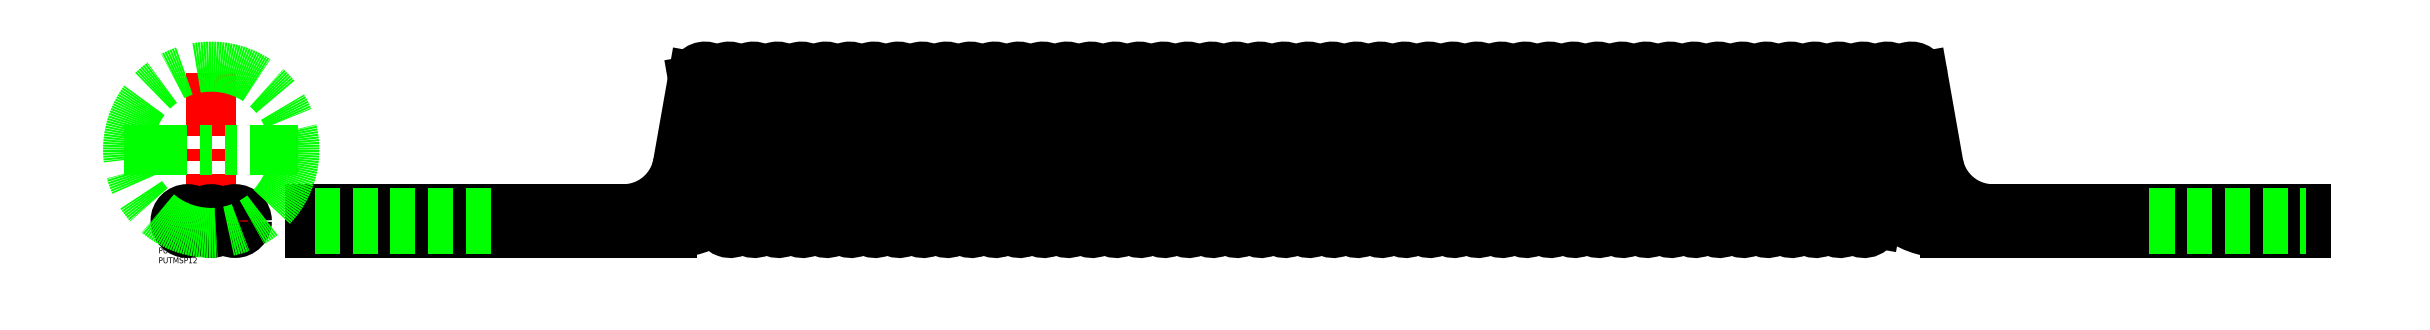
<metadata>
{"format":"dxf","ext":"dxf","renderer":"ezdxf+matplotlib","layout":"modelspace","background":"white","min_lineweight":24,"dpi":150}
</metadata>
<code>
0
SECTION
2
ENTITIES
0
LINE
8
CENTER
10
0
20
-8
30
0
11
0
21
80
31
0
0
LINE
8
CENTER
10
-20
20
0
30
0
11
20
21
0
31
0
0
LINE
8
CENTER
10
866.8
20
72
30
0
11
241.3
21
72
31
0
0
LINE
8
CENTER
10
873.1
20
36
30
0
11
235
21
36
31
0
0
LINE
8
CENTER
10
-12
20
8
30
0
11
-12
21
-8
31
0
0
LINE
8
CENTER
10
12
20
8
30
0
11
12
21
-8
31
0
0
LINE
8
CENTER
10
48
20
0
30
0
11
1060
21
0
31
0
0
TEXT
8
0
10
-26.63
20
-21.32
30
0
40
3
1
PUTMSP12
0
TEXT
8
0
10
-26.63
20
-16.32
30
0
40
3
1
PUTMSP12-3-1900
0
CIRCLE
8
0
10
0
20
0
30
0
40
6
0
CIRCLE
8
0
10
12
20
0
30
0
40
6
0
CIRCLE
8
0
10
-12
20
0
30
0
40
6
0
CIRCLE
8
0
10
-12
20
0
30
0
40
4
0
CIRCLE
8
0
10
0
20
0
30
0
40
4
0
CIRCLE
8
0
10
12
20
0
30
0
40
4
0
LINE
8
0
10
232.6
20
-6
30
0
11
50
21
-6
31
0
0
LINE
8
0
10
256.2
20
-1.042
30
0
11
243.5
21
70.96
31
0
0
LINE
8
0
10
268.4
20
-1.042
30
0
11
255.3
21
73.04
31
0
0
ARC
8
0
10
249.4
20
72
30
0
40
6
50
10
51
190
0
ARC
8
0
10
262.1
20
5.68e-14
30
0
40
6
50
190
51
10
0
LINE
8
0
10
243.5
20
73.04
30
0
11
235.8
21
29.14
31
0
0
LINE
8
0
10
249.4
20
37.45
30
0
11
248
21
29.14
31
0
0
ARC
8
0
10
261.6
20
72
30
0
40
6
50
10
51
190
0
LINE
8
0
10
280.6
20
-1.042
30
0
11
267.5
21
73.04
31
0
0
ARC
8
0
10
274.3
20
5.68e-14
30
0
40
6
50
190
51
10
0
ARC
8
0
10
273.8
20
72
30
0
40
6
50
10
51
190
0
LINE
8
0
10
292.8
20
-1.042
30
0
11
279.7
21
73.04
31
0
0
ARC
8
0
10
286.5
20
5.68e-14
30
0
40
6
50
190
51
10
0
ARC
8
0
10
286
20
72
30
0
40
6
50
10
51
190
0
LINE
8
0
10
304.9
20
-1.042
30
0
11
291.9
21
73.04
31
0
0
ARC
8
0
10
298.7
20
5.68e-14
30
0
40
6
50
190
51
10
0
ARC
8
0
10
298.2
20
72
30
0
40
6
50
10
51
190
0
LINE
8
0
10
317.1
20
-1.042
30
0
11
304.1
21
73.04
31
0
0
ARC
8
0
10
310.9
20
5.68e-14
30
0
40
6
50
190
51
10
0
ARC
8
0
10
310.3
20
72
30
0
40
6
50
10
51
190
0
LINE
8
0
10
329.3
20
-1.042
30
0
11
316.3
21
73.04
31
0
0
ARC
8
0
10
323
20
5.68e-14
30
0
40
6
50
190
51
10
0
ARC
8
0
10
322.5
20
72
30
0
40
6
50
10
51
190
0
LINE
8
0
10
341.5
20
-1.042
30
0
11
328.4
21
73.04
31
0
0
ARC
8
0
10
335.2
20
5.68e-14
30
0
40
6
50
190
51
10
0
ARC
8
0
10
334.7
20
72
30
0
40
6
50
10
51
190
0
LINE
8
0
10
353.7
20
-1.042
30
0
11
340.6
21
73.04
31
0
0
ARC
8
0
10
347.4
20
5.68e-14
30
0
40
6
50
190
51
10
0
ARC
8
0
10
346.9
20
72
30
0
40
6
50
10
51
190
0
LINE
8
0
10
365.9
20
-1.042
30
0
11
352.8
21
73.04
31
0
0
ARC
8
0
10
359.6
20
5.68e-14
30
0
40
6
50
190
51
10
0
ARC
8
0
10
359.1
20
72
30
0
40
6
50
10
51
190
0
LINE
8
0
10
378.1
20
-1.042
30
0
11
365
21
73.04
31
0
0
ARC
8
0
10
371.8
20
5.68e-14
30
0
40
6
50
190
51
10
0
ARC
8
0
10
371.3
20
72
30
0
40
6
50
10
51
190
0
LINE
8
0
10
390.2
20
-1.042
30
0
11
377.2
21
73.04
31
0
0
ARC
8
0
10
384
20
5.68e-14
30
0
40
6
50
190
51
10
0
ARC
8
0
10
383.5
20
72
30
0
40
6
50
10
51
190
0
LINE
8
0
10
402.4
20
-1.042
30
0
11
389.4
21
73.04
31
0
0
ARC
8
0
10
396.1
20
5.68e-14
30
0
40
6
50
190
51
10
0
ARC
8
0
10
395.6
20
72
30
0
40
6
50
10
51
190
0
LINE
8
0
10
414.6
20
-1.042
30
0
11
401.5
21
73.04
31
0
0
ARC
8
0
10
408.3
20
5.68e-14
30
0
40
6
50
190
51
10
0
ARC
8
0
10
407.8
20
72
30
0
40
6
50
10
51
190
0
LINE
8
0
10
426.8
20
-1.042
30
0
11
413.7
21
73.04
31
0
0
ARC
8
0
10
420.5
20
5.68e-14
30
0
40
6
50
190
51
10
0
ARC
8
0
10
420
20
72
30
0
40
6
50
10
51
190
0
LINE
8
0
10
439
20
-1.042
30
0
11
425.9
21
73.04
31
0
0
ARC
8
0
10
432.7
20
5.68e-14
30
0
40
6
50
190
51
10
0
ARC
8
0
10
432.2
20
72
30
0
40
6
50
10
51
190
0
LINE
8
0
10
451.2
20
-1.042
30
0
11
438.1
21
73.04
31
0
0
ARC
8
0
10
444.9
20
5.68e-14
30
0
40
6
50
190
51
10
0
ARC
8
0
10
444.4
20
72
30
0
40
6
50
10
51
190
0
LINE
8
0
10
463.4
20
-1.042
30
0
11
450.3
21
73.04
31
0
0
ARC
8
0
10
457.1
20
5.68e-14
30
0
40
6
50
190
51
10
0
ARC
8
0
10
456.6
20
72
30
0
40
6
50
10
51
190
0
LINE
8
0
10
475.5
20
-1.042
30
0
11
462.5
21
73.04
31
0
0
ARC
8
0
10
469.3
20
5.68e-14
30
0
40
6
50
190
51
10
0
ARC
8
0
10
468.7
20
72
30
0
40
6
50
10
51
190
0
LINE
8
0
10
487.7
20
-1.042
30
0
11
474.7
21
73.04
31
0
0
ARC
8
0
10
481.4
20
5.68e-14
30
0
40
6
50
190
51
10
0
ARC
8
0
10
480.9
20
72
30
0
40
6
50
10
51
190
0
LINE
8
0
10
499.9
20
-1.042
30
0
11
486.8
21
73.04
31
0
0
ARC
8
0
10
493.6
20
5.68e-14
30
0
40
6
50
190
51
10
0
ARC
8
0
10
493.1
20
72
30
0
40
6
50
10
51
190
0
LINE
8
0
10
512.1
20
-1.042
30
0
11
499
21
73.04
31
0
0
ARC
8
0
10
505.8
20
5.68e-14
30
0
40
6
50
190
51
10
0
ARC
8
0
10
505.3
20
72
30
0
40
6
50
10
51
190
0
LINE
8
0
10
524.3
20
-1.042
30
0
11
511.2
21
73.04
31
0
0
ARC
8
0
10
518
20
5.68e-14
30
0
40
6
50
190
51
10
0
ARC
8
0
10
517.5
20
72
30
0
40
6
50
10
51
190
0
LINE
8
0
10
536.5
20
-1.042
30
0
11
523.4
21
73.04
31
0
0
ARC
8
0
10
530.2
20
5.68e-14
30
0
40
6
50
190
51
10
0
ARC
8
0
10
529.7
20
72
30
0
40
6
50
10
51
190
0
LINE
8
0
10
548.6
20
-1.042
30
0
11
535.6
21
73.04
31
0
0
ARC
8
0
10
542.4
20
5.68e-14
30
0
40
6
50
190
51
10
0
ARC
8
0
10
541.9
20
72
30
0
40
6
50
10
51
190
0
LINE
8
0
10
560.8
20
-1.042
30
0
11
547.8
21
73.04
31
0
0
ARC
8
0
10
554.6
20
5.68e-14
30
0
40
6
50
190
51
10
0
ARC
8
0
10
554
20
72
30
0
40
6
50
10
51
190
0
LINE
8
0
10
573
20
-1.042
30
0
11
560
21
73.04
31
0
0
ARC
8
0
10
566.7
20
5.68e-14
30
0
40
6
50
190
51
10
0
ARC
8
0
10
566.2
20
72
30
0
40
6
50
10
51
190
0
LINE
8
0
10
585.2
20
-1.042
30
0
11
572.1
21
73.04
31
0
0
ARC
8
0
10
578.9
20
5.68e-14
30
0
40
6
50
190
51
10
0
ARC
8
0
10
578.4
20
72
30
0
40
6
50
10
51
190
0
LINE
8
0
10
597.4
20
-1.042
30
0
11
584.3
21
73.04
31
0
0
ARC
8
0
10
591.1
20
5.68e-14
30
0
40
6
50
190
51
10
0
ARC
8
0
10
590.6
20
72
30
0
40
6
50
10
51
190
0
LINE
8
0
10
609.6
20
-1.042
30
0
11
596.5
21
73.04
31
0
0
ARC
8
0
10
603.3
20
5.68e-14
30
0
40
6
50
190
51
10
0
ARC
8
0
10
602.8
20
72
30
0
40
6
50
10
51
190
0
LINE
8
0
10
621.8
20
-1.042
30
0
11
608.7
21
73.04
31
0
0
ARC
8
0
10
615.5
20
5.68e-14
30
0
40
6
50
190
51
10
0
ARC
8
0
10
615
20
72
30
0
40
6
50
10
51
190
0
LINE
8
0
10
633.9
20
-1.042
30
0
11
620.9
21
73.04
31
0
0
ARC
8
0
10
627.7
20
5.68e-14
30
0
40
6
50
190
51
10
0
ARC
8
0
10
627.2
20
72
30
0
40
6
50
10
51
190
0
LINE
8
0
10
646.1
20
-1.042
30
0
11
633.1
21
73.04
31
0
0
ARC
8
0
10
639.9
20
5.68e-14
30
0
40
6
50
190
51
10
0
ARC
8
0
10
639.3
20
72
30
0
40
6
50
10
51
190
0
LINE
8
0
10
658.3
20
-1.042
30
0
11
645.3
21
73.04
31
0
0
ARC
8
0
10
652
20
5.68e-14
30
0
40
6
50
190
51
10
0
ARC
8
0
10
651.5
20
72
30
0
40
6
50
10
51
190
0
LINE
8
0
10
670.5
20
-1.042
30
0
11
657.4
21
73.04
31
0
0
ARC
8
0
10
664.2
20
5.68e-14
30
0
40
6
50
190
51
10
0
ARC
8
0
10
663.7
20
72
30
0
40
6
50
10
51
190
0
LINE
8
0
10
682.7
20
-1.042
30
0
11
669.6
21
73.04
31
0
0
ARC
8
0
10
676.4
20
5.68e-14
30
0
40
6
50
190
51
10
0
ARC
8
0
10
675.9
20
72
30
0
40
6
50
10
51
190
0
LINE
8
0
10
694.9
20
-1.042
30
0
11
681.8
21
73.04
31
0
0
ARC
8
0
10
688.6
20
5.68e-14
30
0
40
6
50
190
51
10
0
ARC
8
0
10
688.1
20
72
30
0
40
6
50
10
51
190
0
LINE
8
0
10
707.1
20
-1.042
30
0
11
694
21
73.04
31
0
0
ARC
8
0
10
700.8
20
5.68e-14
30
0
40
6
50
190
51
10
0
ARC
8
0
10
700.3
20
72
30
0
40
6
50
10
51
190
0
LINE
8
0
10
719.2
20
-1.042
30
0
11
706.2
21
73.04
31
0
0
ARC
8
0
10
713
20
5.68e-14
30
0
40
6
50
190
51
10
0
ARC
8
0
10
712.5
20
72
30
0
40
6
50
10
51
190
0
LINE
8
0
10
731.4
20
-1.042
30
0
11
718.4
21
73.04
31
0
0
ARC
8
0
10
725.1
20
5.68e-14
30
0
40
6
50
190
51
10
0
ARC
8
0
10
724.6
20
72
30
0
40
6
50
10
51
190
0
LINE
8
0
10
743.6
20
-1.042
30
0
11
730.5
21
73.04
31
0
0
ARC
8
0
10
737.3
20
5.68e-14
30
0
40
6
50
190
51
10
0
ARC
8
0
10
736.8
20
72
30
0
40
6
50
10
51
190
0
LINE
8
0
10
755.8
20
-1.042
30
0
11
742.7
21
73.04
31
0
0
ARC
8
0
10
749.5
20
5.68e-14
30
0
40
6
50
190
51
10
0
ARC
8
0
10
749
20
72
30
0
40
6
50
10
51
190
0
LINE
8
0
10
768
20
-1.042
30
0
11
754.9
21
73.04
31
0
0
ARC
8
0
10
761.7
20
5.68e-14
30
0
40
6
50
190
51
10
0
ARC
8
0
10
761.2
20
72
30
0
40
6
50
10
51
190
0
LINE
8
0
10
780.2
20
-1.042
30
0
11
767.1
21
73.04
31
0
0
ARC
8
0
10
773.9
20
5.68e-14
30
0
40
6
50
190
51
10
0
ARC
8
0
10
773.4
20
72
30
0
40
6
50
10
51
190
0
LINE
8
0
10
792.3
20
-1.042
30
0
11
779.3
21
73.04
31
0
0
ARC
8
0
10
786.1
20
5.68e-14
30
0
40
6
50
190
51
10
0
ARC
8
0
10
785.6
20
72
30
0
40
6
50
10
51
190
0
LINE
8
0
10
804.5
20
-1.042
30
0
11
791.5
21
73.04
31
0
0
ARC
8
0
10
798.3
20
5.68e-14
30
0
40
6
50
190
51
10
0
ARC
8
0
10
797.7
20
72
30
0
40
6
50
10
51
190
0
LINE
8
0
10
816.7
20
-1.042
30
0
11
803.7
21
73.04
31
0
0
ARC
8
0
10
810.4
20
5.68e-14
30
0
40
6
50
190
51
10
0
ARC
8
0
10
809.9
20
72
30
0
40
6
50
10
51
190
0
LINE
8
0
10
828.9
20
-1.042
30
0
11
815.8
21
73.04
31
0
0
ARC
8
0
10
822.6
20
5.68e-14
30
0
40
6
50
190
51
10
0
ARC
8
0
10
822.1
20
72
30
0
40
6
50
10
51
190
0
LINE
8
0
10
840.7
20
1.042
30
0
11
828
21
73.04
31
0
0
ARC
8
0
10
834.8
20
5.68e-14
30
0
40
6
50
190
51
10
0
ARC
8
0
10
834.3
20
72
30
0
40
6
50
10
51
190
0
LINE
8
0
10
848.3
20
27.05
30
0
11
840.2
21
73.04
31
0
0
ARC
8
0
10
846.5
20
72
30
0
40
6
50
10
51
190
0
LINE
8
0
10
860.5
20
27.05
30
0
11
852.4
21
73.04
31
0
0
ARC
8
0
10
858.7
20
72
30
0
40
6
50
10
51
190
0
LINE
8
0
10
872.3
20
29.14
30
0
11
864.6
21
73.04
31
0
0
LINE
8
0
10
1058
20
6
30
0
11
1058
21
-6
31
0
0
LINE
8
0
10
50
20
-6
30
0
11
50
21
6
31
0
0
LINE
8
0
10
232.6
20
6
30
0
11
50
21
6
31
0
0
ARC
8
0
10
208.2
20
34
30
0
40
28
50
270
51
350
0
ARC
8
0
10
220.4
20
34
30
0
40
28
50
270
51
350
0
ARC
8
0
10
232.6
20
34
30
0
40
28
50
270
51
317.9
0
ARC
8
0
10
232.6
20
34
30
0
40
40
50
270
51
305.5
0
LINE
8
0
10
899.9
20
6
30
0
11
1058
21
6
31
0
0
ARC
8
0
10
899.9
20
34
30
0
40
28
50
190
51
270
0
ARC
8
0
10
875.5
20
34
30
0
40
40
50
190
51
270
0
ARC
8
0
10
887.7
20
34
30
0
40
40
50
190
51
270
0
ARC
8
0
10
899.9
20
34
30
0
40
40
50
190
51
270
0
LINE
8
0
10
875.5
20
-6
30
0
11
1058
21
-6
31
0
0
LINE
8
0
10
141.3
20
-4
30
0
11
50
21
-4
31
0
0
LINE
8
0
10
141.3
20
4
30
0
11
50
21
4
31
0
0
LINE
8
0
10
978.9
20
-4
30
0
11
1058
21
-4
31
0
0
LINE
8
0
10
978.9
20
4
30
0
11
1058
21
4
31
0
0
CIRCLE
8
0
10
6.2e-15
20
36
30
0
40
42
0
LINE
8
0
10
-44
20
36
30
0
11
44
21
36
31
0
0
LINE
8
0
10
255.7
20
73.04
30
0
11
255.5
21
72
31
0
0
LINE
8
0
10
267.9
20
73.04
30
0
11
267.7
21
72
31
0
0
LINE
8
0
10
280.1
20
73.04
30
0
11
279.9
21
72
31
0
0
LINE
8
0
10
292.2
20
73.04
30
0
11
292.1
21
72
31
0
0
LINE
8
0
10
304.4
20
73.04
30
0
11
304.3
21
72
31
0
0
LINE
8
0
10
316.6
20
73.04
30
0
11
316.4
21
72
31
0
0
LINE
8
0
10
328.8
20
73.04
30
0
11
328.6
21
72
31
0
0
LINE
8
0
10
341
20
73.04
30
0
11
340.8
21
72
31
0
0
LINE
8
0
10
353.2
20
73.04
30
0
11
353
21
72
31
0
0
LINE
8
0
10
365.4
20
73.04
30
0
11
365.2
21
72
31
0
0
LINE
8
0
10
377.5
20
73.04
30
0
11
377.4
21
72
31
0
0
LINE
8
0
10
389.7
20
73.04
30
0
11
389.5
21
72
31
0
0
LINE
8
0
10
401.9
20
73.04
30
0
11
401.7
21
72
31
0
0
LINE
8
0
10
414.1
20
73.04
30
0
11
413.9
21
72
31
0
0
LINE
8
0
10
426.3
20
73.04
30
0
11
426.1
21
72
31
0
0
LINE
8
0
10
438.5
20
73.04
30
0
11
438.3
21
72
31
0
0
LINE
8
0
10
450.7
20
73.04
30
0
11
450.5
21
72
31
0
0
LINE
8
0
10
462.8
20
73.04
30
0
11
462.7
21
72
31
0
0
LINE
8
0
10
475
20
73.04
30
0
11
474.8
21
72
31
0
0
LINE
8
0
10
487.2
20
73.04
30
0
11
487
21
72
31
0
0
LINE
8
0
10
499.4
20
73.04
30
0
11
499.2
21
72
31
0
0
LINE
8
0
10
511.6
20
73.04
30
0
11
511.4
21
72
31
0
0
LINE
8
0
10
523.8
20
73.04
30
0
11
523.6
21
72
31
0
0
LINE
8
0
10
536
20
73.04
30
0
11
535.8
21
72
31
0
0
LINE
8
0
10
548.1
20
73.04
30
0
11
548
21
72
31
0
0
LINE
8
0
10
560.3
20
73.04
30
0
11
560.1
21
72
31
0
0
LINE
8
0
10
572.5
20
73.04
30
0
11
572.3
21
72
31
0
0
LINE
8
0
10
584.7
20
73.04
30
0
11
584.5
21
72
31
0
0
LINE
8
0
10
596.9
20
73.04
30
0
11
596.7
21
72
31
0
0
LINE
8
0
10
609.1
20
73.04
30
0
11
608.9
21
72
31
0
0
LINE
8
0
10
621.2
20
73.04
30
0
11
621.1
21
72
31
0
0
LINE
8
0
10
633.4
20
73.04
30
0
11
633.2
21
72
31
0
0
LINE
8
0
10
645.6
20
73.04
30
0
11
645.4
21
72
31
0
0
LINE
8
0
10
657.8
20
73.04
30
0
11
657.6
21
72
31
0
0
LINE
8
0
10
670
20
73.04
30
0
11
669.8
21
72
31
0
0
LINE
8
0
10
682.2
20
73.04
30
0
11
682
21
72
31
0
0
LINE
8
0
10
694.4
20
73.04
30
0
11
694.2
21
72
31
0
0
LINE
8
0
10
706.5
20
73.04
30
0
11
706.4
21
72
31
0
0
LINE
8
0
10
718.7
20
73.04
30
0
11
718.5
21
72
31
0
0
LINE
8
0
10
730.9
20
73.04
30
0
11
730.7
21
72
31
0
0
LINE
8
0
10
743.1
20
73.04
30
0
11
742.9
21
72
31
0
0
LINE
8
0
10
755.3
20
73.04
30
0
11
755.1
21
72
31
0
0
LINE
8
0
10
767.5
20
73.04
30
0
11
767.3
21
72
31
0
0
LINE
8
0
10
779.7
20
73.04
30
0
11
779.5
21
72
31
0
0
LINE
8
0
10
791.8
20
73.04
30
0
11
791.7
21
72
31
0
0
LINE
8
0
10
804
20
73.04
30
0
11
803.8
21
72
31
0
0
LINE
8
0
10
816.2
20
73.04
30
0
11
816
21
72
31
0
0
LINE
8
0
10
828.4
20
73.04
30
0
11
828.2
21
72
31
0
0
LINE
8
0
10
840.6
20
73.04
30
0
11
840.4
21
72
31
0
0
LINE
8
0
10
852.8
20
73.04
30
0
11
852.6
21
72
31
0
0
LINE
8
0
10
268.2
20
5.68e-14
30
0
11
268
21
-1.042
31
0
0
LINE
8
0
10
280.4
20
5.68e-14
30
0
11
280.2
21
-1.042
31
0
0
LINE
8
0
10
292.6
20
5.68e-14
30
0
11
292.4
21
-1.042
31
0
0
LINE
8
0
10
304.8
20
5.68e-14
30
0
11
304.6
21
-1.042
31
0
0
LINE
8
0
10
316.9
20
5.68e-14
30
0
11
316.8
21
-1.042
31
0
0
LINE
8
0
10
329.1
20
5.68e-14
30
0
11
328.9
21
-1.042
31
0
0
LINE
8
0
10
341.3
20
5.68e-14
30
0
11
341.1
21
-1.042
31
0
0
LINE
8
0
10
353.5
20
5.68e-14
30
0
11
353.3
21
-1.042
31
0
0
LINE
8
0
10
365.7
20
5.68e-14
30
0
11
365.5
21
-1.042
31
0
0
LINE
8
0
10
377.9
20
5.68e-14
30
0
11
377.7
21
-1.042
31
0
0
LINE
8
0
10
390.1
20
5.68e-14
30
0
11
389.9
21
-1.042
31
0
0
LINE
8
0
10
402.2
20
5.68e-14
30
0
11
402.1
21
-1.042
31
0
0
LINE
8
0
10
414.4
20
5.68e-14
30
0
11
414.2
21
-1.042
31
0
0
LINE
8
0
10
426.6
20
5.68e-14
30
0
11
426.4
21
-1.042
31
0
0
LINE
8
0
10
438.8
20
5.68e-14
30
0
11
438.6
21
-1.042
31
0
0
LINE
8
0
10
451
20
5.68e-14
30
0
11
450.8
21
-1.042
31
0
0
LINE
8
0
10
463.2
20
5.68e-14
30
0
11
463
21
-1.042
31
0
0
LINE
8
0
10
475.4
20
5.68e-14
30
0
11
475.2
21
-1.042
31
0
0
LINE
8
0
10
487.5
20
5.68e-14
30
0
11
487.4
21
-1.042
31
0
0
LINE
8
0
10
499.7
20
5.68e-14
30
0
11
499.5
21
-1.042
31
0
0
LINE
8
0
10
511.9
20
5.68e-14
30
0
11
511.7
21
-1.042
31
0
0
LINE
8
0
10
524.1
20
5.68e-14
30
0
11
523.9
21
-1.042
31
0
0
LINE
8
0
10
536.3
20
5.68e-14
30
0
11
536.1
21
-1.042
31
0
0
LINE
8
0
10
548.5
20
5.68e-14
30
0
11
548.3
21
-1.042
31
0
0
LINE
8
0
10
560.6
20
5.68e-14
30
0
11
560.5
21
-1.042
31
0
0
LINE
8
0
10
572.8
20
5.68e-14
30
0
11
572.6
21
-1.042
31
0
0
LINE
8
0
10
585
20
5.68e-14
30
0
11
584.8
21
-1.042
31
0
0
LINE
8
0
10
597.2
20
5.68e-14
30
0
11
597
21
-1.042
31
0
0
LINE
8
0
10
609.4
20
5.68e-14
30
0
11
609.2
21
-1.042
31
0
0
LINE
8
0
10
621.6
20
5.68e-14
30
0
11
621.4
21
-1.042
31
0
0
LINE
8
0
10
633.8
20
5.68e-14
30
0
11
633.6
21
-1.042
31
0
0
LINE
8
0
10
645.9
20
5.68e-14
30
0
11
645.8
21
-1.042
31
0
0
LINE
8
0
10
658.1
20
5.68e-14
30
0
11
657.9
21
-1.042
31
0
0
LINE
8
0
10
670.3
20
5.68e-14
30
0
11
670.1
21
-1.042
31
0
0
LINE
8
0
10
682.5
20
5.68e-14
30
0
11
682.3
21
-1.042
31
0
0
LINE
8
0
10
694.7
20
5.68e-14
30
0
11
694.5
21
-1.042
31
0
0
LINE
8
0
10
706.9
20
5.68e-14
30
0
11
706.7
21
-1.042
31
0
0
LINE
8
0
10
719.1
20
5.68e-14
30
0
11
718.9
21
-1.042
31
0
0
LINE
8
0
10
731.2
20
5.68e-14
30
0
11
731.1
21
-1.042
31
0
0
LINE
8
0
10
743.4
20
5.68e-14
30
0
11
743.2
21
-1.042
31
0
0
LINE
8
0
10
755.6
20
5.68e-14
30
0
11
755.4
21
-1.042
31
0
0
LINE
8
0
10
767.8
20
5.68e-14
30
0
11
767.6
21
-1.042
31
0
0
LINE
8
0
10
780
20
5.68e-14
30
0
11
779.8
21
-1.042
31
0
0
LINE
8
0
10
792.2
20
5.68e-14
30
0
11
792
21
-1.042
31
0
0
LINE
8
0
10
804.4
20
5.68e-14
30
0
11
804.2
21
-1.042
31
0
0
LINE
8
0
10
816.5
20
5.68e-14
30
0
11
816.4
21
-1.042
31
0
0
LINE
8
0
10
828.7
20
5.68e-14
30
0
11
828.5
21
-1.042
31
0
0
LINE
8
0
10
842.8
20
10.95
30
0
11
840.7
21
-1.042
31
0
0
ENDSEC
0
EOF

</code>
